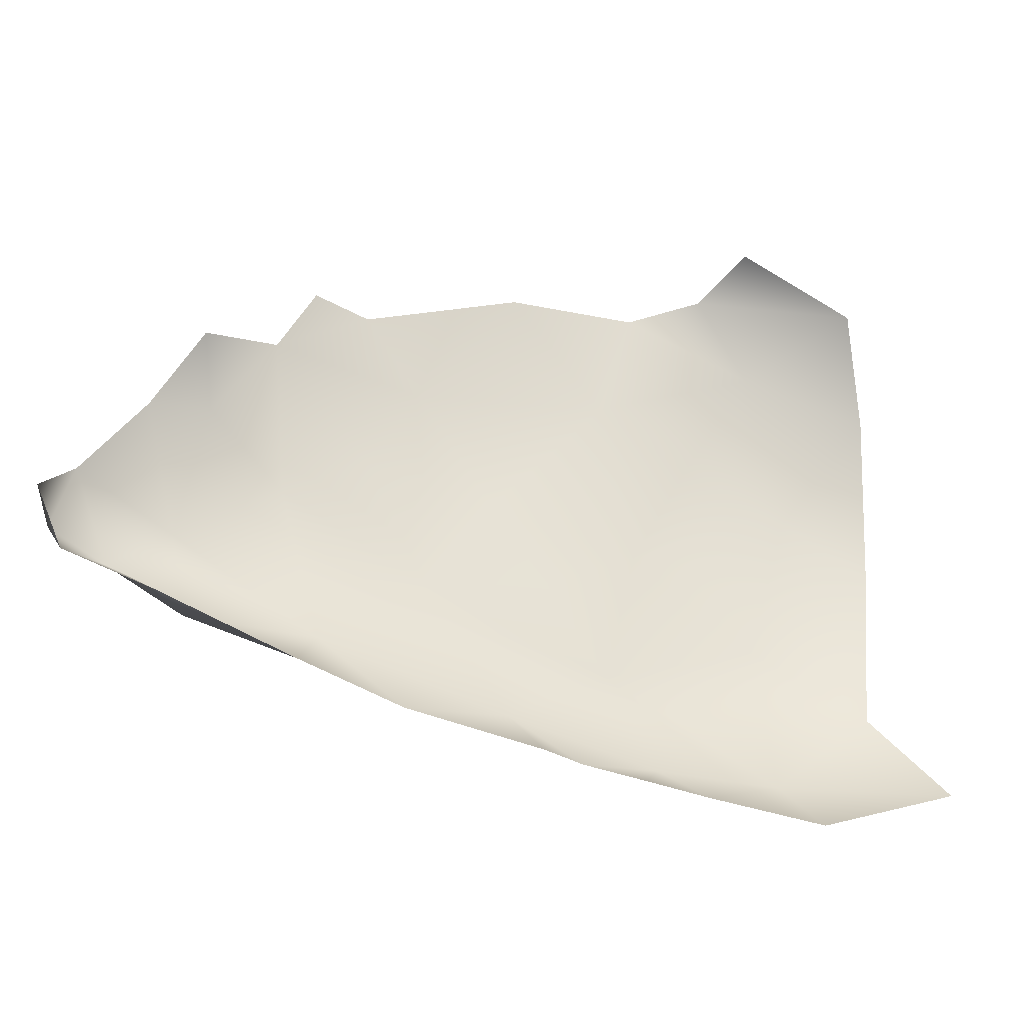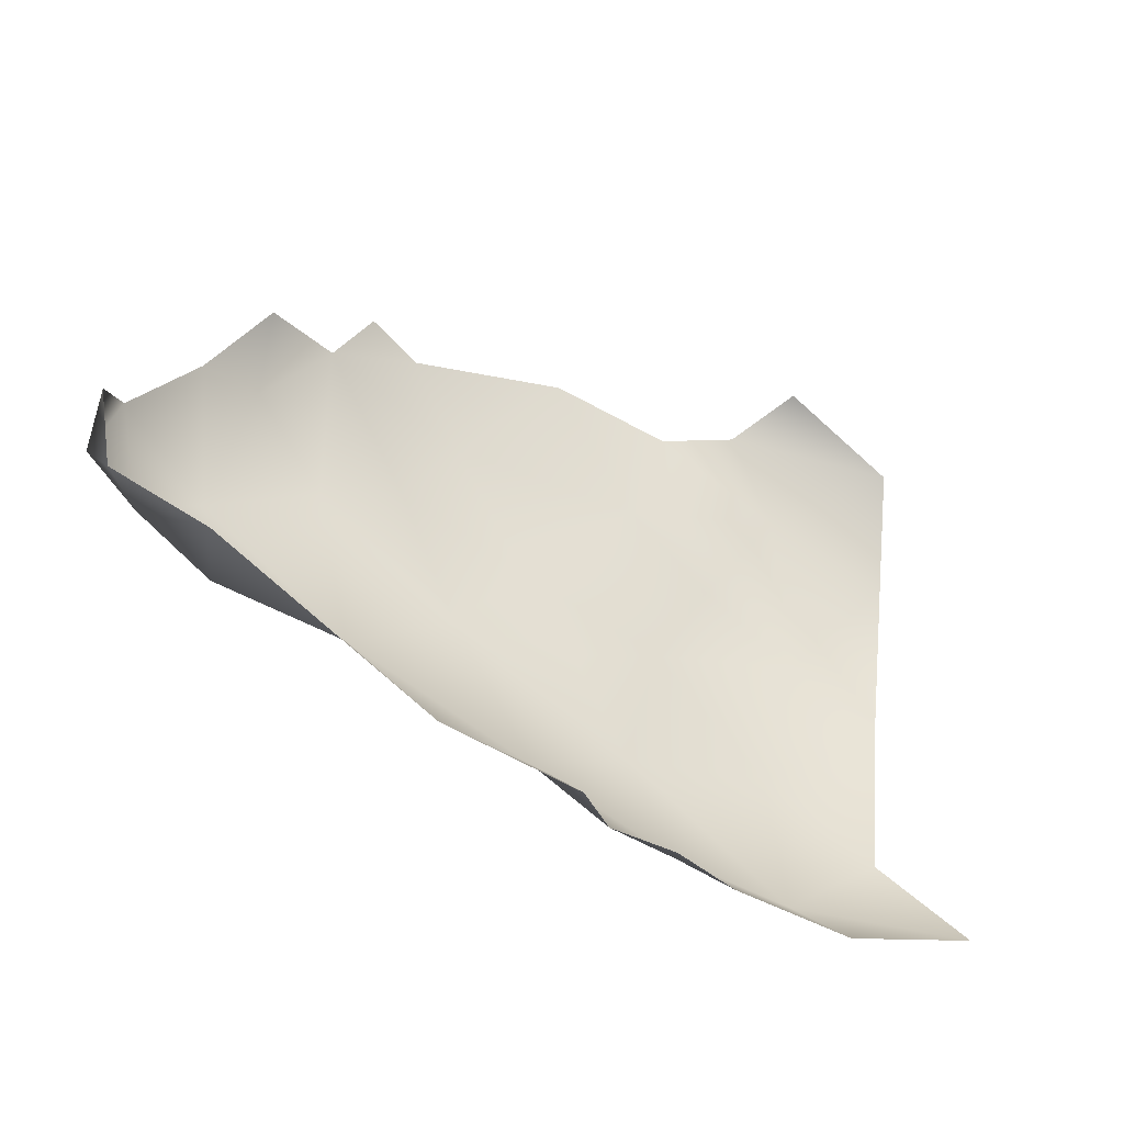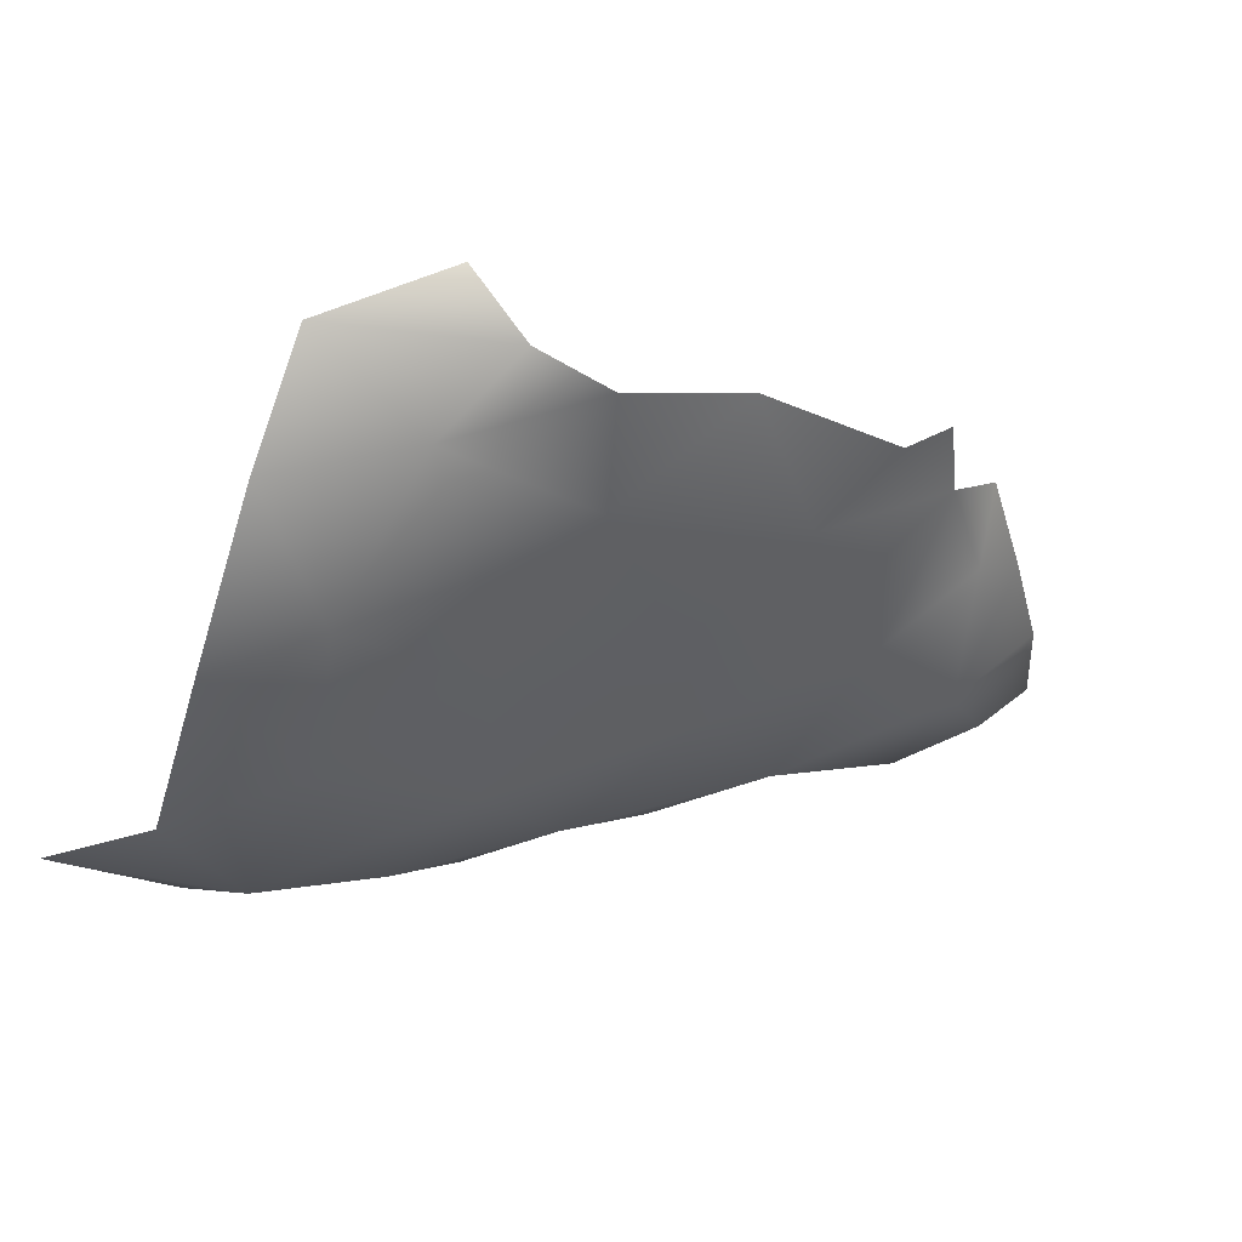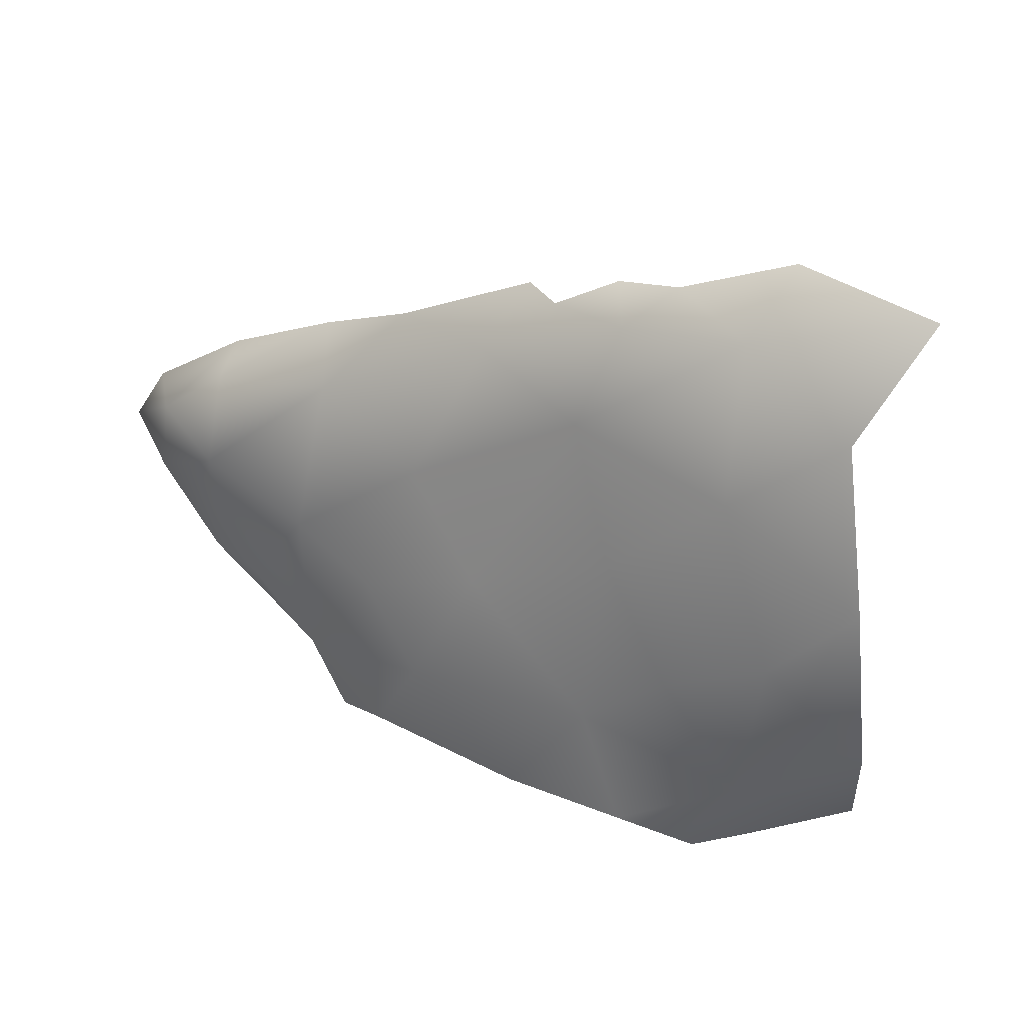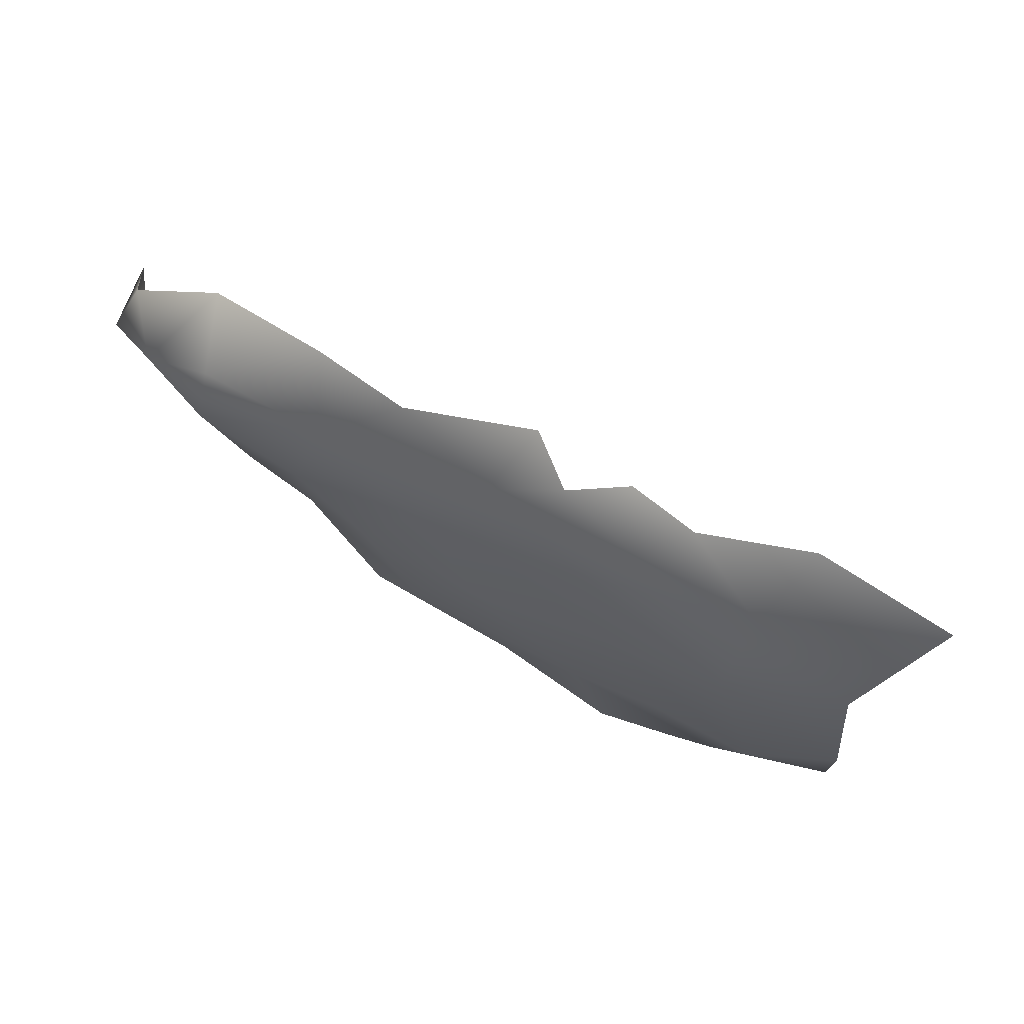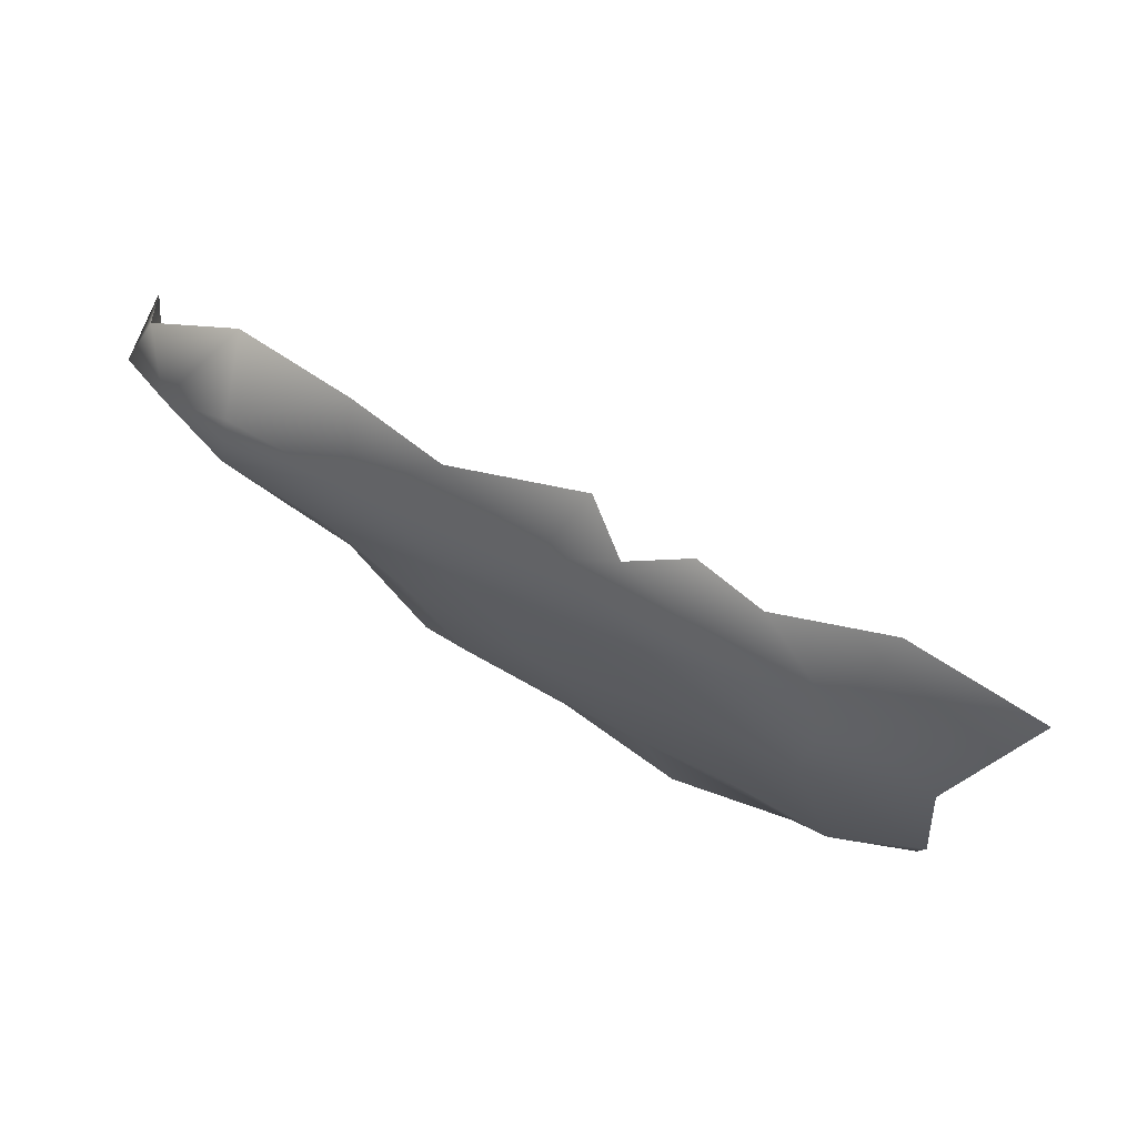
<metadata>
{"format":"obj","ext":"obj","renderer":"f3d","projection":"perspective","resolution":1024,"background":"white","views":[{"elev":-13.6,"azim":14.9,"up":"+Y"},{"elev":62.3,"azim":5.6,"up":"+Z"},{"elev":-66.6,"azim":162.7,"up":"+Z"},{"elev":-53.6,"azim":5.9,"up":"+Z"},{"elev":-8.1,"azim":4.4,"up":"+Z"},{"elev":-5.0,"azim":5.5,"up":"+Z"}]}
</metadata>
<code>
v -0.488 0.4789 0.2975
v -0.3942 0.53 0.3579
v -0.4879 0.3008 0.3051
v -0.578 0.3664 0.3142
v -0.6778 0.4201 0.3684
v -0.3611 0.4 0.3702
v -0.4878 0.136 0.3535
v -0.6128 0.5327 0.3276
v -0.6621 0.6241 0.3457
v -0.4933 0.5922 0.3456
v -0.4221 0.2252 0.3373
v -0.4105 0.1269 0.3646
v -0.3984 0.04713 0.4112
v -0.4854 0.6496 0.4304
v -0.6001 0.6594 0.3907
v -0.8526 0.6083 0.4488
v -0.5751 0.05884 0.4245
v -0.6062 0.2101 0.3785
v -0.3116 0.5809 0.4313
v -0.7381 0.6004 0.3692
v -0.6893 0.07222 0.4929
v -0.3894 -0.000586 0.4748
v -0.7642 0.4877 0.4075
v -0.7438 0.173 0.4838
v -0.2597 0.0644 0.4608
v -0.3568 0.6283 0.4688
v -0.7283 0.6582 0.3975
v -0.724 0.311 0.4303
v -0.9456 0.4898 0.502
v -0.3314 0.1683 0.3999
v -0.2743 0.5049 0.426
v -0.2876 0.4426 0.4165
v -0.5195 0.0131 0.4832
v -0.6316 0.04128 0.5073
v -0.2994 -0.000153 0.5618
v -0.8523 0.6606 0.4962
v -0.09481 0.2166 0.501
v -0.9975 0.5742 0.5298
v -0.8673 0.3636 0.49
v -0.7911 0.6652 0.4537
v -0.1059 0.4923 0.4969
v -0.5259 0.6744 0.4734
v 0.05102 0.2991 0.5648
v -0.4062 0.6781 0.5617
v -0.6885 0.05517 0.5531
v -0.477 0.02512 0.5912
v 0.06084 0.3707 0.5488
v -0.9661 0.6261 0.5315
v 0.000644 0.06674 0.5801
v 0.01937 0.1796 0.5583
v -0.1631 -0.004193 0.5167
v -0.009338 0.3018 0.5222
v -0.131 0.08176 0.4987
v -0.1853 0.3311 0.468
v -0.03488 0.0958 0.5262
v 0.0381 0.4934 0.5479
v -0.8059 0.2746 0.4939
v -0.1689 0.5658 0.4882
v -0.03281 0.5747 0.5364
v -0.7843 0.6498 0.6065
v -0.7258 0.6612 0.5911
v -0.66 0.6745 0.5001
v -0.07882 -0.02898 0.6093
v -0.8303 0.1249 0.5625
v -0.52 0.6945 0.581
v -0.753 0.07374 0.5526
v -1.041 0.5902 0.5771
v -0.1332 -0.02652 0.5828
v 0.06402 0.3895 0.5985
v 0.05496 0.5149 0.6119
v -0.882 0.6511 0.5731
v -0.1475 0.6235 0.5544
v -0.9887 0.4048 0.5549
v -0.9138 0.1245 0.6441
v -0.6468 0.07265 0.6478
v 0.01093 0.5997 0.6001
v -1.071 0.5249 0.6134
v -0.05411 -0.003504 0.573
v -1.017 0.6088 0.6049
v -0.778 0.08198 0.6119
v -0.2356 0.6647 0.6125
v -1.06 0.3624 0.6159
v -1.128 0.4473 0.6525
v -1.01 0.2012 0.6345
v -0.9194 0.266 0.558
v -0.01733 0.6495 0.6683
v 0.02601 0.5801 0.6946
v -0.455 0.05429 0.7782
v -1.175 0.4426 0.7034
v -1.121 0.5195 0.6871
v -1.02 0.5722 0.7125
v 0.02727 0.2195 0.6575
v 0.0168 0.5138 0.7473
v -0.8441 0.1203 0.724
v -1.156 0.3084 0.6746
v -1.131 0.218 0.7008
v -0.809 0.6302 0.696
v -0.3185 0.6832 0.6998
v -0.5573 0.06883 0.7094
v -1.204 0.2679 0.7292
v -0.2249 -0.008268 0.6308
v -0.2554 0.687 0.7784
v -1.247 0.3001 0.7735
v -1.227 0.3636 0.7555
v -1.196 0.4401 0.7776
v -0.1077 -0.006601 0.7105
v -0.2049 0.683 0.7103
v -0.02418 0.0514 0.7006
v -1.003 0.167 0.711
v 0.04089 0.4251 0.696
v -1.121 0.2264 0.7878
v -0.6421 0.6862 0.6737
v -0.5076 0.6955 0.7241
v -0.3018 0.03426 0.8143
v -0.3229 0.6891 0.8041
v -0.8974 0.5797 0.7727
v 0.008738 0.3083 0.7887
v -0.1088 0.6829 0.7126
v -1.217 0.2701 0.8035
v -1.135 0.4926 0.7607
v -0.6021 0.112 0.8275
v -0.8356 0.5865 0.8429
v -0.6078 0.6678 0.8863
v -0.6928 0.6659 0.8221
v -0.3868 0.6852 0.8307
v -0.02341 0.5449 0.8485
v -0.7484 0.14 0.8366
v -0.1134 0.6711 0.9249
v -0.9314 0.1898 0.8297
v -0.03685 0.3688 0.9257
v -0.04924 0.2669 0.9191
v -0.276 0.71 0.9008
v -1.02 0.2238 0.8628
v -1.051 0.4844 0.8579
v -0.03261 0.6441 0.7921
v -0.9314 0.534 0.8493
v -0.1539 0.02785 0.8576
v -0.07968 0.05974 0.852
v -1.225 0.3252 0.8429
v -0.01957 0.1577 0.8118
v -0.8352 0.1617 0.8377
v -1.114 0.2895 0.9058
v -0.4901 0.6609 0.9021
v -1.16 0.4259 0.8685
v -0.1969 0.7036 0.9762
v -1.207 0.3892 0.8509
v -0.1735 0.707 0.8362
v -0.001737 0.4434 0.8343
v -0.9771 0.4946 0.8867
v -0.5793 0.14 0.9493
v -0.7008 0.6397 0.957
v -1.07 0.4061 0.952
v -0.8043 0.1985 0.9603
v -0.6449 0.5871 1.072
v -0.4741 0.6232 1.029
v -1.138 0.3564 0.9333
v -0.9671 0.4706 0.9339
v -0.8832 0.4998 0.9859
v -0.09875 0.1739 0.9358
v -0.6719 0.167 0.9671
v -0.9384 0.2429 0.9536
v -0.1053 0.1033 0.9249
v -0.575 0.1967 1.108
v -1.022 0.3354 1.007
v -0.3828 0.6737 0.9699
v -0.7795 0.5988 0.9643
v -0.07487 0.4762 0.9802
v -0.08682 0.5839 0.9748
v -0.08921 0.3321 0.9991
v -0.4686 0.1035 0.9391
v -0.3447 0.09909 0.9715
v -0.2398 0.08238 0.9538
v -0.2748 0.1411 1.043
v -0.1578 0.09752 0.9547
v -0.9499 0.4045 1.04
v -0.4269 0.1408 1.052
v -0.7682 0.2823 1.109
v -0.1421 0.2821 1.031
v -0.9322 0.3511 1.084
v -0.9075 0.3073 1.066
v -0.8094 0.5135 1.101
v -0.71 0.2108 1.048
v -0.7481 0.5691 1.082
v -0.724 0.5558 1.124
v -0.1254 0.3765 1.057
v -0.2207 0.1985 1.064
v -0.1342 0.6015 1.053
v -0.8589 0.3406 1.133
v -0.8866 0.3826 1.13
v -0.4454 0.5863 1.139
v -0.2273 0.2886 1.142
v -0.2009 0.6378 1.106
v -0.2819 0.6765 1.091
v -0.1921 0.4489 1.17
v -0.7077 0.3527 1.233
v -0.4355 0.2531 1.25
v -0.6501 0.2927 1.212
v -0.3532 0.2203 1.188
v -0.2583 0.5542 1.239
v -0.2649 0.6219 1.185
v -0.3665 0.6484 1.108
v -0.8202 0.4244 1.176
v -0.5185 0.5252 1.184
v -0.6368 0.4878 1.205
v -0.2785 0.3045 1.253
v -0.4874 0.2243 1.199
v -0.817 0.3657 1.181
v -0.2732 0.4591 1.313
v -0.7415 0.5024 1.175
v -0.6003 0.4085 1.276
v -0.4688 0.3149 1.305
v -0.3304 0.3279 1.334
v -0.707 0.423 1.239
v -0.5615 0.3157 1.274
v -0.3515 0.5794 1.229
v -0.2812 0.3697 1.312
v -0.3324 0.4973 1.325
v -0.4653 0.4057 1.317
v -0.3958 0.3332 1.341
v -0.3882 0.4107 1.364
v -0.3355 0.4086 1.367
f 16 20 23
f 85 64 84
f 100 103 104
f 104 95 100
f 96 100 95
f 84 96 95
f 17 21 24
f 82 77 73
f 77 29 73
f 77 38 29
f 38 77 67
f 20 8 23
f 8 20 9
f 9 10 8
f 10 9 15
f 95 82 84
f 85 84 82
f 84 64 74
f 13 17 7
f 16 29 38
f 16 23 29
f 10 1 8
f 21 17 34
f 24 21 64
f 89 95 104
f 89 83 95
f 89 90 83
f 90 77 83
f 64 21 66
f 24 64 85
f 77 82 83
f 5 28 23
f 17 13 33
f 24 18 17
f 85 73 39
f 8 4 5
f 24 28 18
f 4 18 28
f 28 5 4
f 8 5 23
f 3 18 4
f 7 17 18
f 18 3 7
f 73 29 39
f 23 28 39
f 29 23 39
f 1 4 8
f 39 28 57
f 24 57 28
f 1 3 4
f 82 95 83
f 57 24 85
f 57 85 39
f 82 73 85
f 109 84 74
f 111 119 100
f 96 109 111
f 80 74 64
f 64 66 80
f 33 34 17
f 45 21 34
f 45 66 21
f 100 103 104
f 109 96 84
f 119 139 103
f 104 103 139
f 111 100 96
f 103 100 119

</code>
